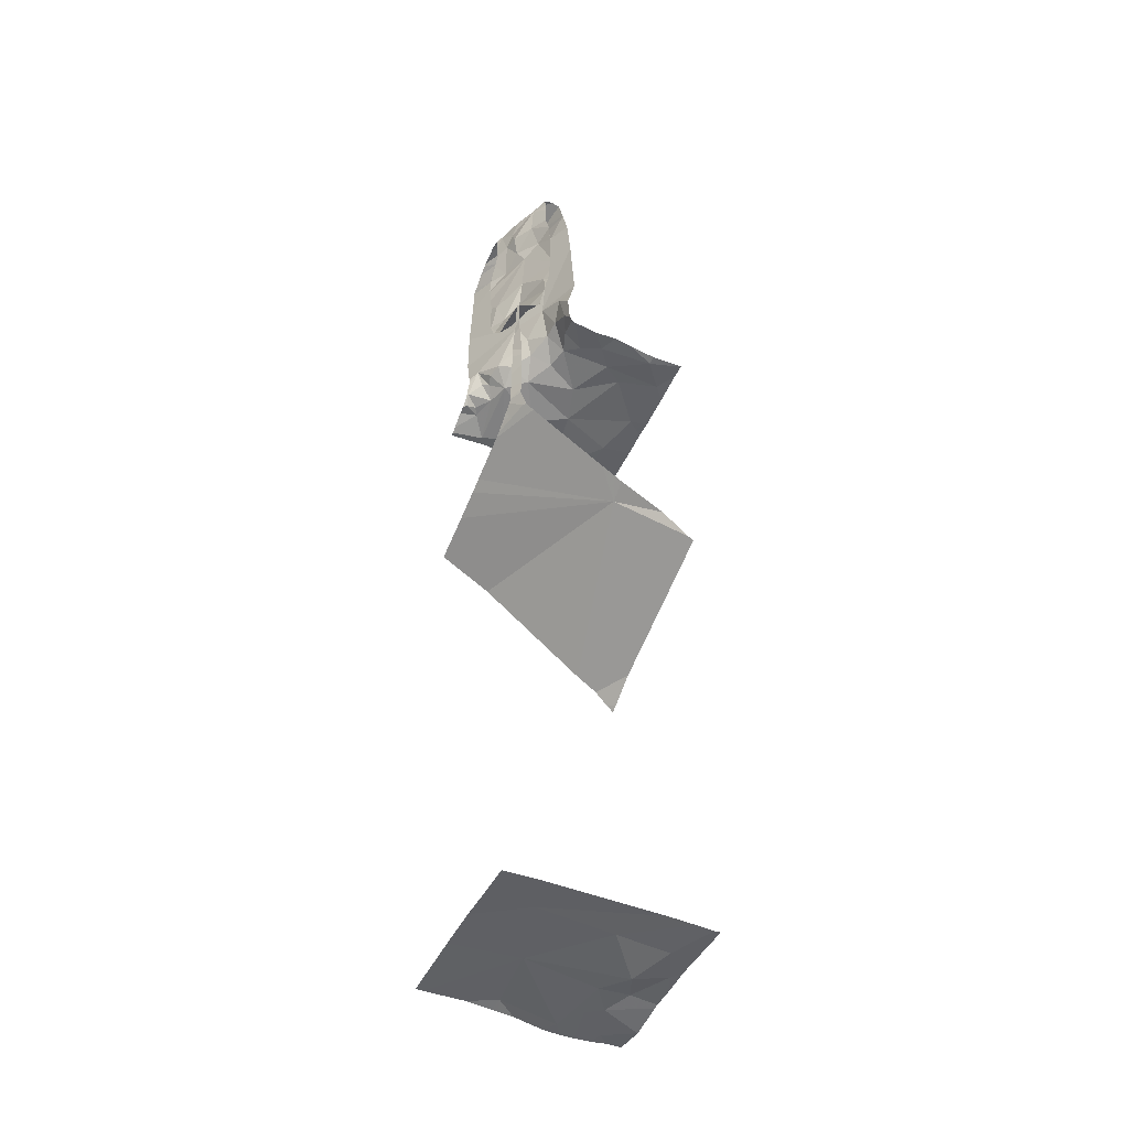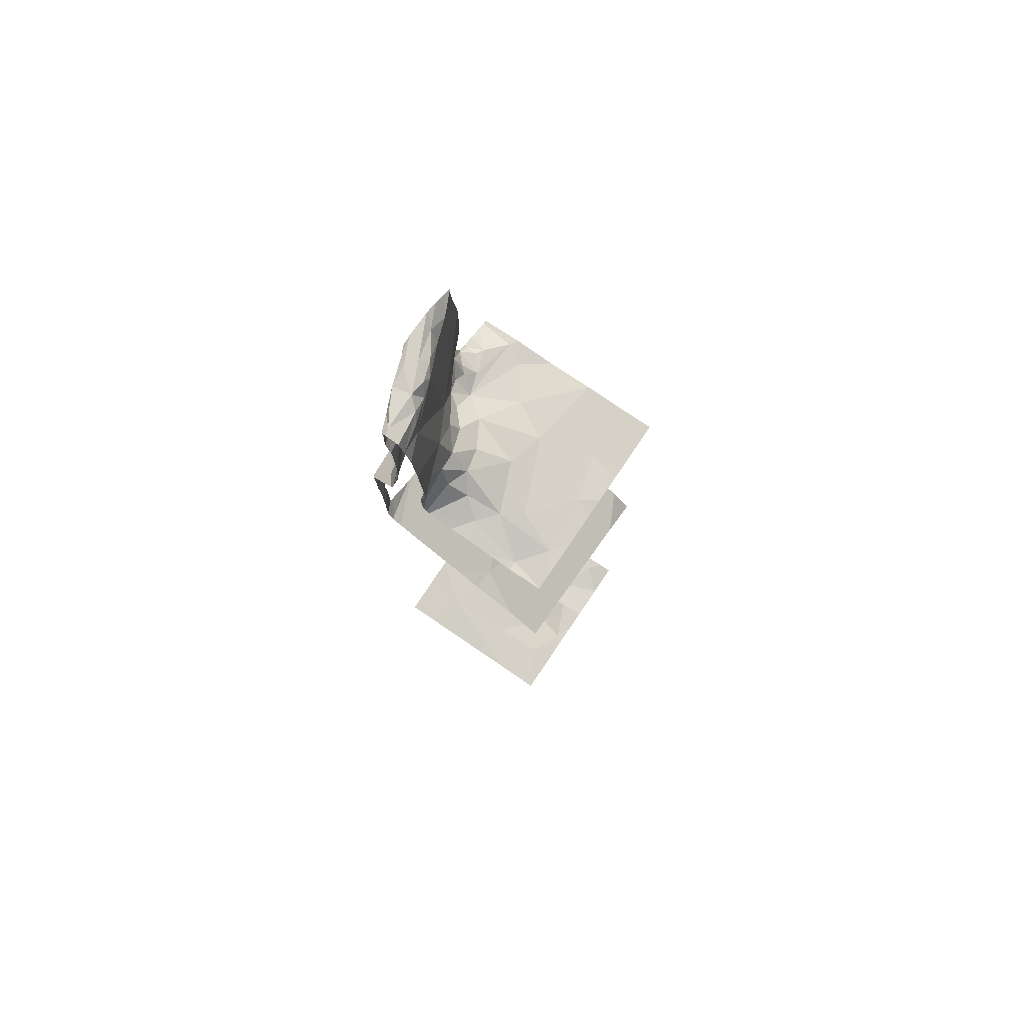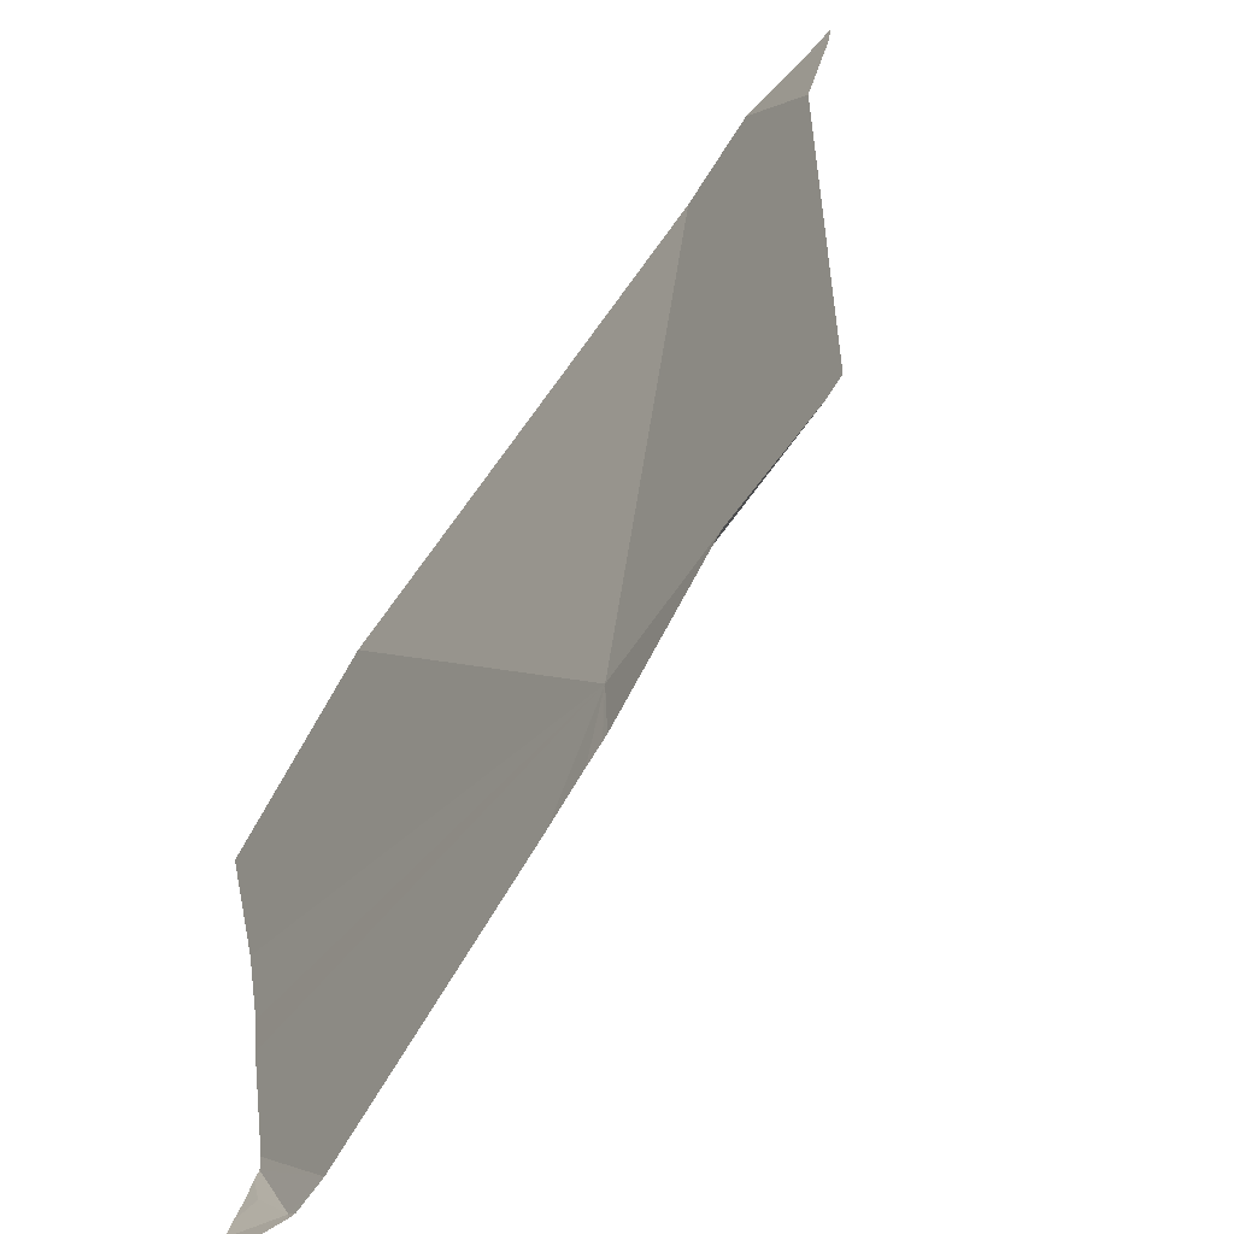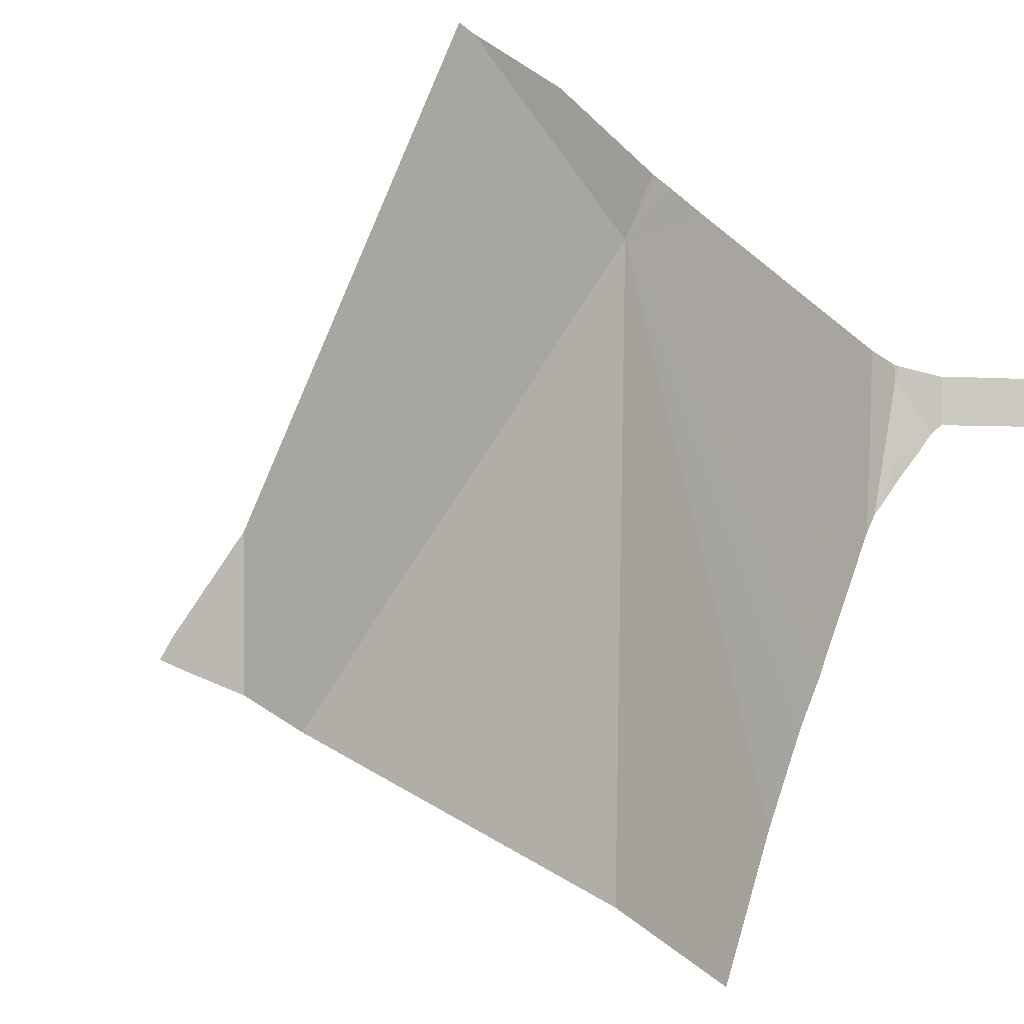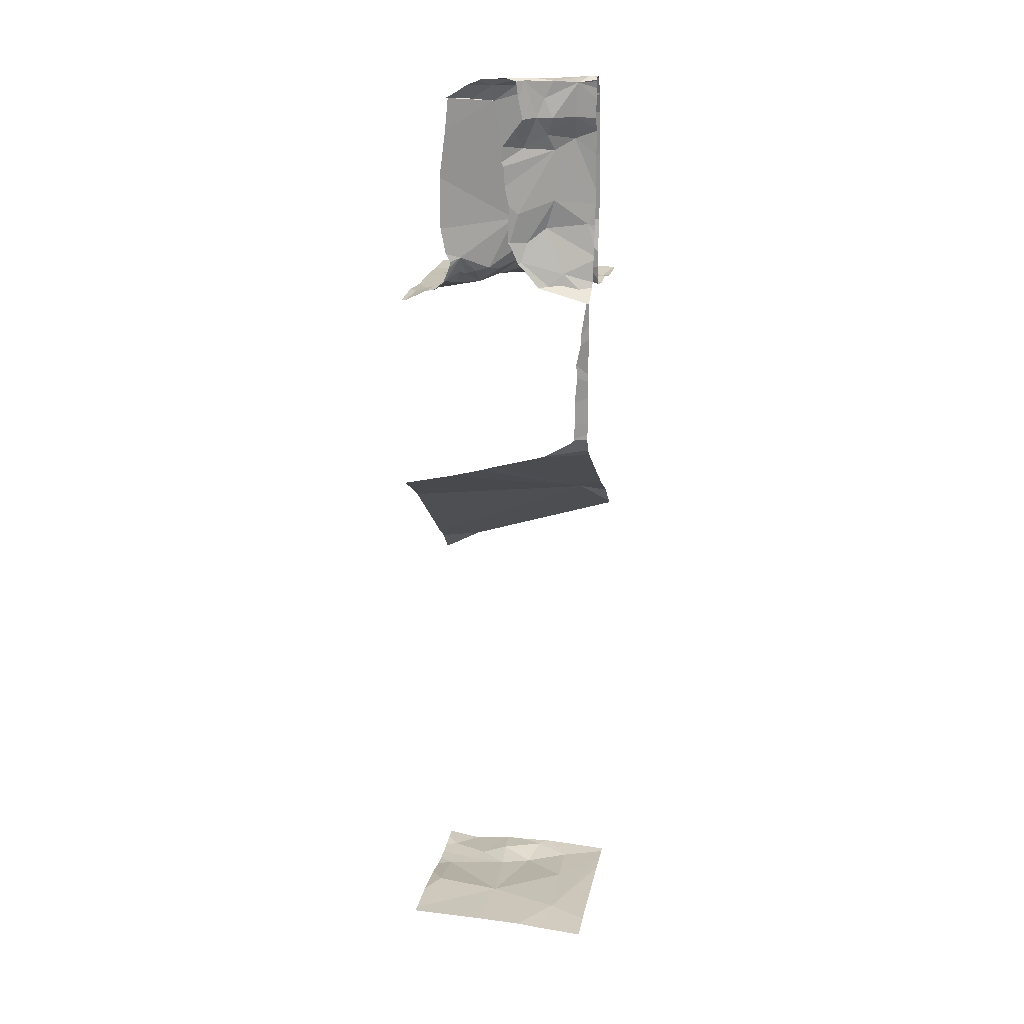
<metadata>
{"format":"obj","ext":"obj","renderer":"f3d","projection":"perspective","resolution":1024,"background":"white","views":[{"elev":-46.1,"azim":66.3,"up":"+Z"},{"elev":77.2,"azim":124.1,"up":"+Z"},{"elev":24.8,"azim":70.9,"up":"+Y"},{"elev":62.2,"azim":-88.0,"up":"+Y"},{"elev":21.2,"azim":10.8,"up":"+Z"}]}
</metadata>
<code>
v -109.7 258.7 485.6
v -109.7 257.8 486.7
v -110.6 258.1 483.3
v -109.7 258 487.8
v -109.7 258 487.6
v -109.8 258.4 485.8
v -109.7 257.9 487.8
v -109.7 258.4 486.9
v -109.7 257.8 487
v -109.7 257.9 487
v -110.7 258.4 486.9
v -109.7 257.8 486.6
v -109.7 258.3 486.9
v -109.7 257.9 487.8
v -110 257.8 488
v -109.7 258.7 486.9
v -109.8 258.7 486.9
v -110.7 258.7 485.2
v -110.7 258.7 483.2
v -110.7 258.7 483.3
v -110.5 258.7 483.2
v -110.5 258.7 486.9
v -110.3 257.9 487
v -110.6 258 486.9
v -110.4 258.2 486.9
v -110.4 257.8 487.1
v -110.4 257.8 487.1
v -110.4 257.8 487
v -110.7 258.7 486.9
v -110.1 257.8 487.2
v -110 257.8 487.1
v -109.9 257.8 487
v -110.1 258 487.1
v -110.1 258 487.2
v -110.2 257.9 487.1
v -110.3 258.1 483.3
v -110.6 258.4 483.2
v -110.1 258.7 483.2
v -110.2 258.6 486.9
v -109.9 258.7 486.9
v -110 258.5 486.9
v -110 257.9 488
v -110.6 258.7 485.2
v -110.2 257.8 488
v -109.7 258.7 486.9
v -109.9 258 487.3
v -110.1 257.9 487.3
v -110.3 257.8 487.9
v -110.2 257.9 487.9
v -110 257.8 487.7
v -110.3 258.7 485.3
v -109.9 258.7 483.2
v -110 257.8 487.8
v -109.9 257.9 487.7
v -109.8 258 487.8
v -110.2 257.9 487.1
v -109.9 257.8 487.9
v -109.9 257.9 488
v -109.9 257.8 488
v -110 257.8 488
v -109.9 257.8 487.8
v -109.7 258.7 483.2
v -110 257.9 488
v -110.1 257.9 488
v -109.9 258 487.9
v -109.7 258.7 485.5
v -110.3 257.9 487.1
v -110.1 257.8 487.4
v -109.9 257.9 487.4
v -110 257.8 487.2
v -109.8 257.9 487.1
v -110.3 257.9 487
v -109.9 257.9 487.3
v -110.5 257.8 487
v -110.5 257.8 487
v -110.2 258.7 486.9
v -109.8 257.8 486.2
v -110.3 258.7 485.3
v -110.4 258.7 486.9
v -110.5 257.9 487
v -110.4 257.9 487
v -110.6 257.9 486.9
v -110.1 258.3 487
v -110.1 258.1 487
v -110.2 258 487
v -110.3 258.3 486.9
v -109.9 258.6 483.2
v -110.1 258.5 483.2
v -110.4 258.6 486.9
v -110 258.2 487
v -110 258.1 487.1
v -109.9 258.1 487.1
v -109.9 258.4 486.9
v -110.3 258.5 483.2
v -110.5 258.5 483.2
v -110.4 258.5 483.2
v -110.3 258.6 483.3
v -110.5 258.7 483.2
v -110.6 258.6 483.2
v -110.1 257.8 487.9
v -110 257.9 487.9
v -110.1 258.7 483.3
v -109.9 258.4 483.3
v -109.9 258 483.3
v -109.9 257.9 487.7
v -109.8 258 487.9
v -110.1 258.7 483.3
v -109.7 258.7 486.9
v -110.3 258.7 483.2
v -109.7 258.6 486.9
v -109.9 257.8 487
v -109.9 257.8 486.1
v -110.3 257.8 486
v -110.2 257.8 486
v -109.9 257.8 487
v -109.8 257.9 487.8
v -109.8 257.9 488
v -109.7 257.9 488
v -109.8 257.9 488
v -110.4 257.8 487.1
v -110.5 258.7 483.2
v -110.6 257.8 486.9
v -110.1 257.8 488
v -110.1 257.8 488
v -110.1 258.7 486.9
v -109.8 257.9 487
v -110.1 257.8 488
v -110.1 257.8 487.2
v -109.7 257.8 486.2
v -110 257.8 487.1
v -110.5 257.8 487
v -109.8 258.3 486.9
v -110.6 257.8 486.9
v -109.8 257.9 487.7
v -110.1 257.8 487.4
v -110.4 257.8 487.9
v -110 257.8 486.1
v -109.8 258.1 487.3
v -109.9 258 488
v -109.9 257.8 486.2
v -110.3 257.8 488
v -109.8 257.8 486.6
v -109.7 257.9 488
v -110.5 257.8 487
v -109.7 257.9 487.3
v -109.8 257.8 487
v -110.4 257.8 487
v -110.1 257.8 487.3
v -110 258.7 486.9
v -109.7 257.8 486.9
v -110.4 257.8 487.1
v -110 257.8 487
v -110 257.8 487.8
v -109.9 258.1 487.1
v -109.9 258.2 487
v -110.3 257.8 488
v -110.4 257.8 487.9
v -109.8 258.1 487.1
v -110.1 257.8 487.7
v -110.1 257.8 487.2
v -110.1 257.8 487.8
v -110.2 257.8 488
v -110.1 257.8 487.1
v -110.1 257.8 487.2
v -110.1 257.8 488
v -110.7 258.1 483.3
v -110.7 258.2 483.3
v -110.7 258.5 485.4
v -110.7 258 485.8
v -110.6 258.7 485.2
v -110.7 258.4 486.9
v -110.7 258.4 486.9
v -110.7 258.4 486.9
v -110.7 258.2 483.3
v -110.7 258 483.3
v -110.7 258.2 486.9
v -110.7 258.2 486.9
v -110.7 258.6 486.9
v -110.7 258 486.9
v -110.7 258.1 486.9
v -110 258.7 483.3
v -110.7 258.5 483.2
v -110.7 258.4 483.2
v -110.7 258.4 483.2
v -110.7 258.7 483.3
v -110.7 258.6 485.3
v -110.7 258.7 485.2
v -110.7 257.8 483.3
v -110.3 258.7 483.2
v -110.5 258.7 485.3
v -110.5 258.7 483.2
v -110.7 258.6 483.2
v -109.7 258.1 487.3
v -109.7 258.1 487.3
v -109.7 257.9 488
v -109.7 257.9 488
v -109.7 257.9 488
v -109.7 257.9 488
v -109.7 257.9 488
v -109.7 257.9 487.9
v -109.7 258 488
v -109.7 258 487.9
v -109.7 258 488
v -109.7 258 487.9
v -109.7 257.9 487.3
v -109.7 258 487.3
v -109.7 257.8 486.2
v -109.7 257.8 486.3
v -109.7 257.8 486.8
v -109.7 257.8 486.9
v -109.7 257.8 486.9
v -109.7 258.6 486.9
v -109.7 257.8 486.5
v -109.7 257.8 486.4
v -109.7 258.3 485.9
v -109.7 257.9 486.1
v -109.7 257.9 487.2
v -109.7 258 487.3
v -109.7 257.9 487.1
v -109.7 257.9 487
v -109.7 258 487.4
v -109.7 258 487.5
v -109.7 257.9 487.1
v -109.7 258 487.4
v -109.7 258.1 487.1
v -109.7 258.1 487
v -109.7 258.1 487.1
v -109.7 258.1 487
v -109.7 258.1 487
v -109.7 258.2 486.9
v -109.7 258.1 487
v -109.7 257.8 486.2
v -109.7 257.8 486.1
v -109.7 257.9 483.3
v -109.7 257.8 483.3
v -109.7 258.7 483.2
v -109.7 258.6 483.2
v -109.7 258.6 485.7
v -109.7 258.1 487.6
v -109.7 258.1 487.8
v -109.7 258 487.9
v -109.7 258.3 485.8
v -109.7 257.8 486.2
v -109.7 258.5 483.2
v -109.7 258.3 485.8
v -110.2 258.7 483.2
v -109.7 258.4 485.8
v -110.3 257.8 483.3
v -110.5 257.8 487.5
v -110.4 257.8 487.8
v -110.1 257.8 487.5
v -110.1 257.8 487.6
v -110.4 257.8 487.2
v -110.4 257.8 487.9
v -110.1 257.8 487.6
v -109.9 257.8 483.3
v -110.1 257.8 483.3
v -110.4 257.8 487.3
v -109.7 257.8 486.7
v -109.9 257.8 486.1
v -109.8 257.8 486.3
v -109.8 257.8 486.2
v -109.8 257.8 486.2
v -109.7 257.8 486.8
v -109.7 257.8 486.9
v -109.7 257.8 486.9
v -109.9 257.8 487
v -109.9 257.8 487
v -109.7 257.8 486.9
v -109.8 257.8 486.6
v -109.9 257.8 486.1
v -109.8 257.8 486.2
v -110.4 257.8 486
v -110.7 257.8 485.9
v -110.6 257.8 486.9
v -110.7 257.8 486.9
v -109.8 257.8 486.6
v -110.6 257.8 483.3
v -110.7 257.8 483.3
v -110.4 257.8 487.1
v -110.4 257.8 487.3
v -109.8 257.8 486.2
v -109.8 257.8 486.3
v -109.8 257.8 486.5
v -109.8 257.8 486.4
v -110 257.8 486.1
v -109.8 257.8 486.2
v -109.8 257.8 483.3
v -109.7 257.8 483.3
v -109.7 257.8 483.3
f 199 117 200
f 198 117 199
f 197 143 117
f 263 77 262
f 262 129 232
f 24 23 25
f 27 26 28
f 32 31 130
f 34 33 35
f 3 36 37
f 40 39 41
f 42 44 141
f 46 34 47
f 49 48 44
f 53 50 54
f 161 53 153
f 46 47 55
f 47 56 27
f 53 57 15
f 59 58 60
f 58 42 60
f 61 53 54
f 59 60 15
f 61 57 53
f 53 15 100
f 60 42 123
f 44 48 157
f 15 60 124
f 42 63 64
f 63 58 65
f 57 59 15
f 58 63 42
f 176 25 177
f 67 27 56
f 56 35 23
f 69 68 70
f 32 71 31
f 72 67 23
f 31 70 30
f 31 71 73
f 163 30 128
f 120 28 147
f 28 74 75
f 81 74 28
f 122 82 133
f 84 83 85
f 26 81 28
f 83 41 86
f 85 23 35
f 87 38 88
f 172 89 178
f 11 25 86
f 83 84 90
f 33 91 84
f 39 89 86
f 196 118 195
f 148 68 135
f 72 26 27
f 68 30 70
f 75 80 131
f 26 72 81
f 82 23 24
f 179 24 180
f 133 179 275
f 80 74 81
f 25 11 173
f 82 81 23
f 83 86 85
f 85 35 33
f 23 81 72
f 27 67 72
f 70 31 73
f 90 91 92
f 93 41 83
f 90 84 91
f 95 94 96
f 97 96 94
f 36 94 37
f 97 88 38
f 94 88 97
f 96 98 99
f 37 95 182
f 36 88 94
f 174 37 184
f 195 143 197
f 95 96 99
f 98 96 109
f 99 98 21
f 97 38 246
f 109 97 189
f 102 87 181
f 1 168 51
f 101 65 55
f 248 188 278
f 36 103 88
f 49 47 249
f 56 34 35
f 46 91 34
f 91 33 34
f 104 103 36
f 25 85 86
f 41 39 86
f 34 56 47
f 135 105 251
f 69 105 68
f 136 49 254
f 49 101 47
f 92 91 46
f 50 105 54
f 252 50 255
f 55 65 106
f 44 42 64
f 64 63 101
f 49 44 64
f 101 63 65
f 101 49 64
f 47 27 253
f 56 23 67
f 147 75 144
f 75 74 80
f 84 85 33
f 23 85 25
f 93 83 90
f 89 11 86
f 89 39 76
f 101 55 47
f 81 82 80
f 95 37 94
f 36 3 175
f 182 99 192
f 87 88 103
f 125 40 149
f 104 36 248
f 261 208 214
f 194 138 193
f 61 116 117
f 61 117 57
f 119 118 58
f 260 129 112
f 70 73 69
f 129 77 112
f 110 132 13
f 259 2 209
f 138 46 193
f 54 116 61
f 7 134 4
f 54 105 134
f 58 118 139
f 59 57 117
f 118 143 195
f 197 117 198
f 117 116 14
f 258 47 281
f 257 104 248
f 117 143 118
f 119 117 118
f 58 139 65
f 59 117 119
f 106 139 202
f 119 58 59
f 139 118 201
f 73 145 69
f 146 71 32
f 71 146 126
f 77 129 262
f 256 104 257
f 126 146 267
f 150 126 268
f 146 32 111
f 255 50 159
f 214 213 284
f 137 215 286
f 110 93 132
f 90 154 155
f 254 49 250
f 92 154 90
f 9 150 211
f 71 126 10
f 134 105 221
f 217 73 223
f 253 27 280
f 221 69 224
f 132 93 155
f 46 138 92
f 252 105 50
f 154 92 158
f 155 154 228
f 154 158 226
f 251 105 252
f 235 234 288
f 181 236 52
f 236 103 237
f 250 49 249
f 249 47 258
f 132 155 229
f 73 71 219
f 213 12 142
f 248 36 188
f 54 134 116
f 55 106 204
f 106 65 139
f 69 145 218
f 216 129 260
f 264 150 266
f 142 12 277
f 41 93 40
f 110 40 93
f 92 138 158
f 90 155 93
f 158 138 225
f 262 232 287
f 239 55 240
f 237 104 244
f 144 75 131
f 135 68 105
f 137 6 215
f 166 3 167
f 193 46 239
f 167 3 174
f 168 6 169
f 133 82 179
f 4 134 5
f 169 6 273
f 5 134 222
f 171 11 172
f 172 11 89
f 173 11 171
f 8 110 13
f 13 132 230
f 174 3 37
f 175 3 166
f 131 80 122
f 176 24 25
f 9 126 150
f 122 80 82
f 177 25 173
f 10 126 9
f 178 89 22
f 179 82 24
f 115 32 152
f 180 24 176
f 12 2 259
f 182 95 99
f 183 37 182
f 14 116 7
f 184 37 183
f 7 116 134
f 185 99 19
f 111 32 115
f 16 212 45
f 168 186 190
f 114 6 137
f 186 187 170
f 40 110 108
f 188 36 175
f 140 77 263
f 66 1 51
f 1 6 168
f 51 168 78
f 192 99 185
f 200 117 14
f 112 77 140
f 201 118 196
f 113 6 114
f 202 139 203
f 52 236 62
f 147 28 75
f 203 139 201
f 204 106 202
f 148 30 68
f 205 145 217
f 206 145 205
f 272 207 282
f 207 208 261
f 128 30 164
f 259 209 264
f 43 186 170
f 151 27 120
f 210 150 209
f 211 150 210
f 120 27 28
f 212 110 8
f 20 185 19
f 127 15 124
f 261 214 285
f 19 99 21
f 215 6 242
f 215 216 271
f 156 44 157
f 136 48 49
f 217 145 73
f 218 145 206
f 219 71 220
f 21 98 121
f 157 48 136
f 220 71 10
f 29 178 22
f 221 105 69
f 222 134 221
f 124 60 123
f 123 42 162
f 223 73 219
f 224 69 218
f 225 138 194
f 153 53 100
f 226 158 227
f 22 89 79
f 227 158 225
f 159 50 161
f 228 154 226
f 229 155 228
f 161 50 53
f 230 132 231
f 17 40 108
f 231 132 229
f 232 129 233
f 162 42 141
f 141 44 156
f 233 129 216
f 234 104 256
f 16 110 212
f 163 31 30
f 149 40 17
f 236 87 103
f 237 103 104
f 238 6 1
f 152 32 130
f 130 31 163
f 239 46 55
f 240 55 241
f 78 168 190
f 241 55 204
f 164 30 160
f 242 6 245
f 232 243 272
f 160 30 148
f 244 104 234
f 108 110 16
f 165 15 127
f 245 6 247
f 170 187 18
f 247 6 238
f 100 15 165
f 264 209 150
f 79 89 76
f 265 150 269
f 266 150 265
f 181 87 236
f 267 146 111
f 268 126 267
f 269 150 268
f 121 98 191
f 270 213 142
f 102 38 87
f 271 216 260
f 272 243 207
f 273 6 113
f 274 169 273
f 189 97 246
f 275 179 276
f 190 186 43
f 277 12 259
f 278 188 279
f 191 98 109
f 280 27 151
f 109 96 97
f 281 47 253
f 282 207 283
f 76 39 125
f 283 207 261
f 125 39 40
f 284 213 270
f 285 214 284
f 107 38 102
f 286 215 271
f 287 232 272
f 288 234 256
f 246 38 107
f 289 235 288
f 290 235 289

</code>
